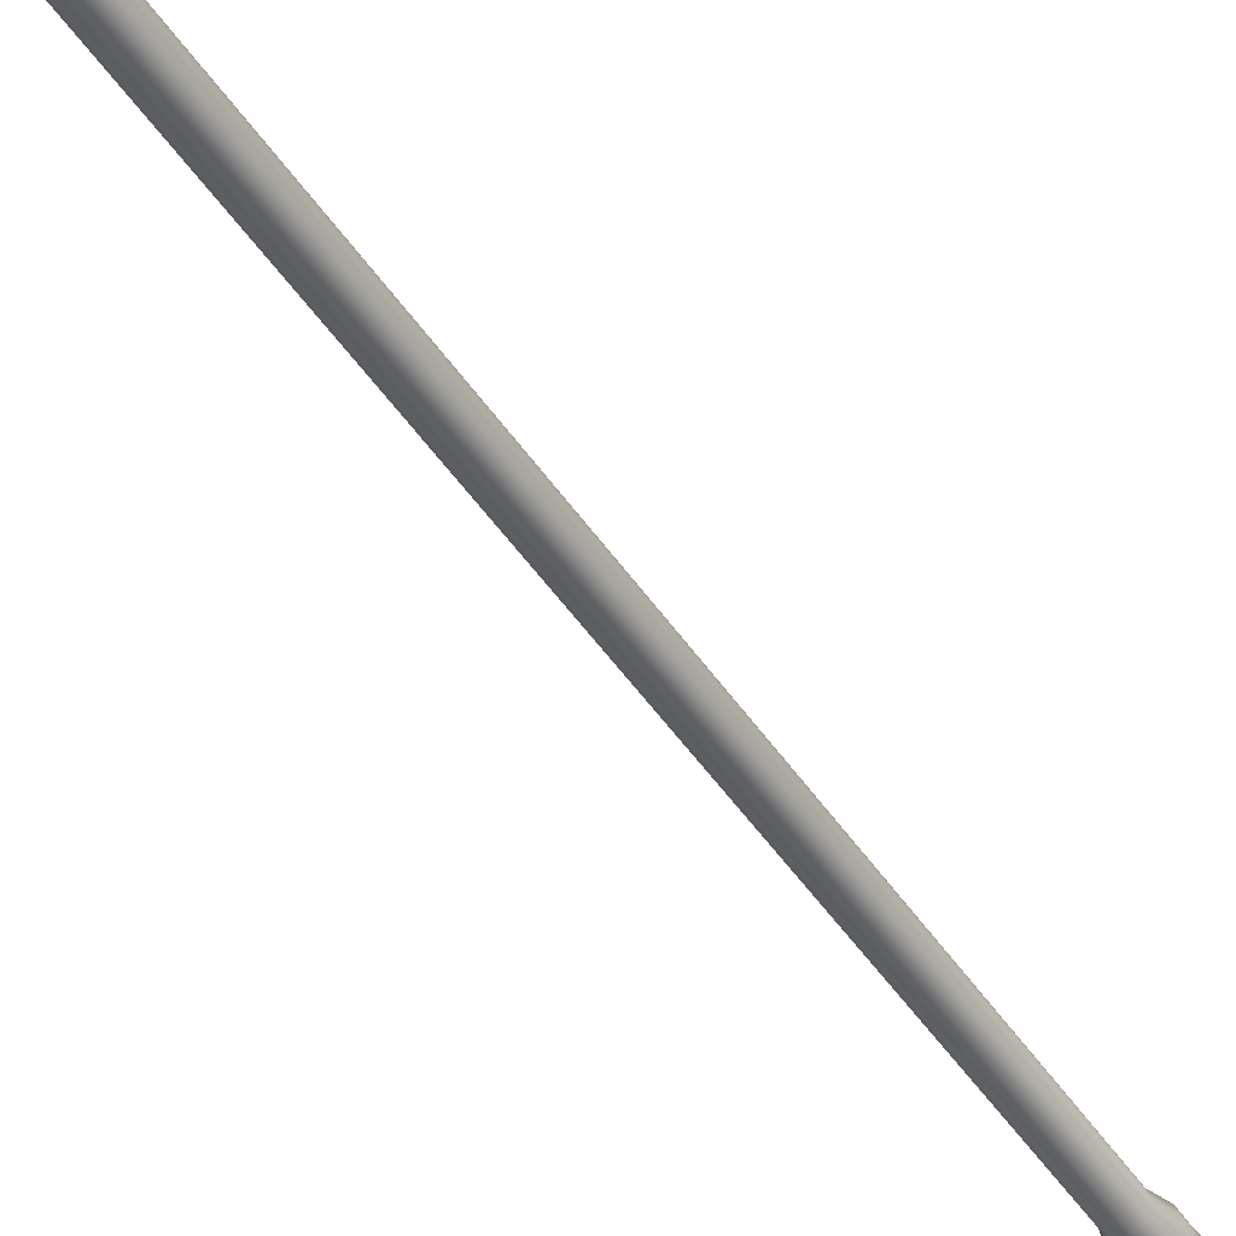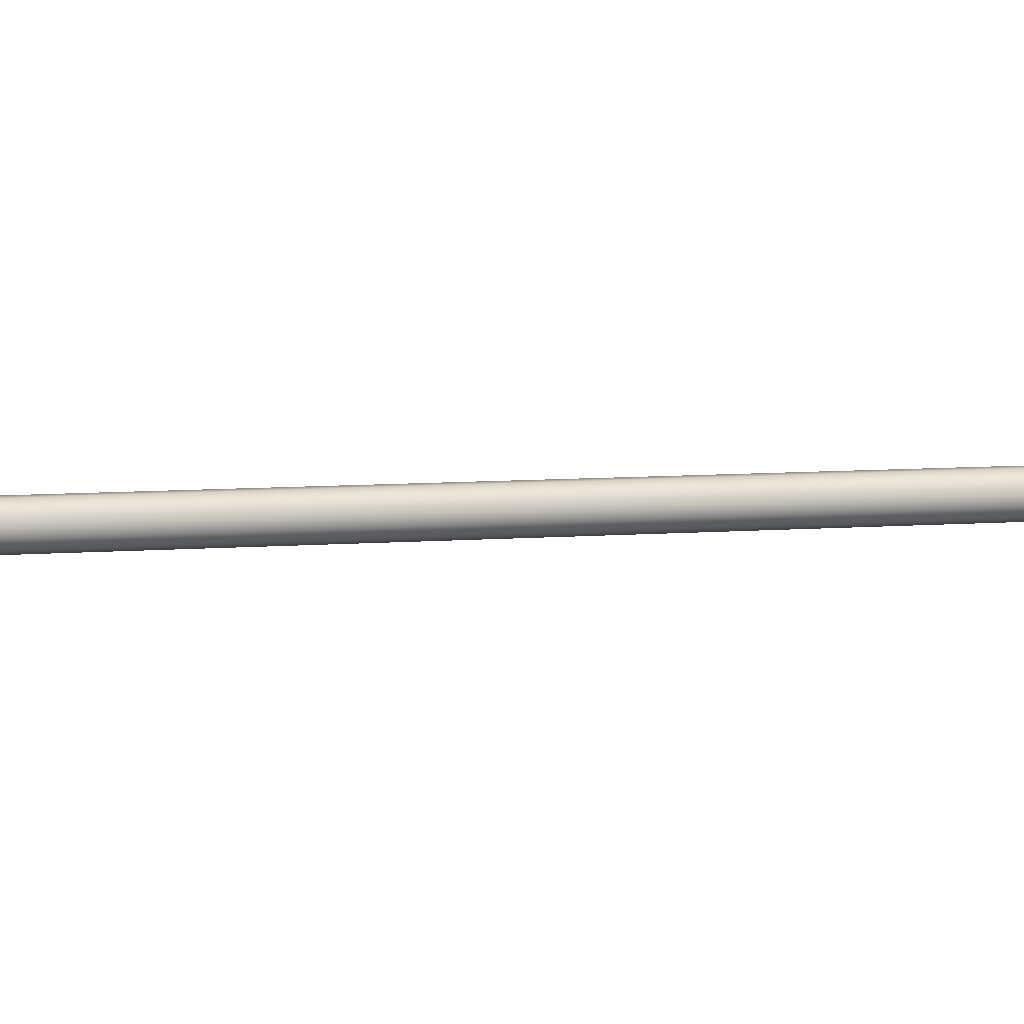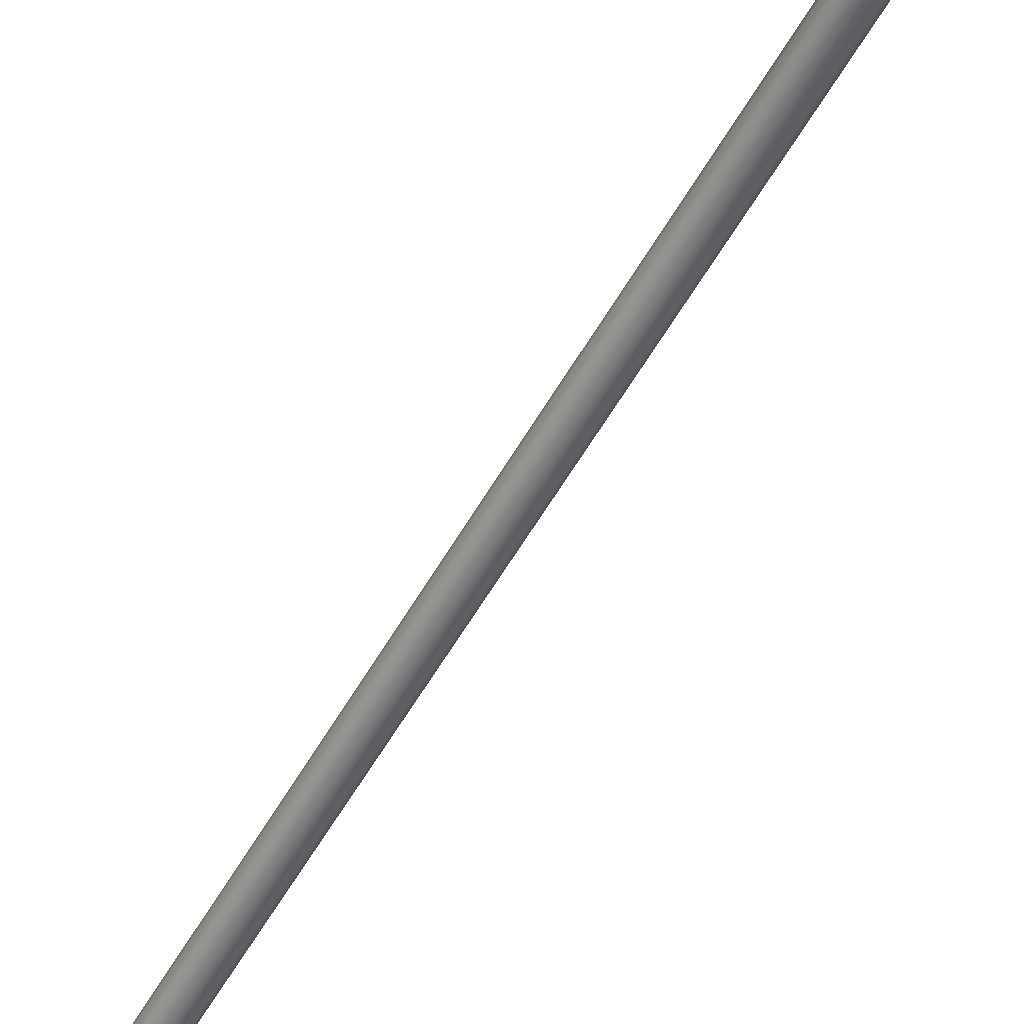
<metadata>
{"format":"obj","ext":"obj","renderer":"f3d","projection":"perspective","resolution":1024,"background":"white","views":[{"elev":-61.6,"azim":31.8,"up":"+Y"},{"elev":-64.1,"azim":84.5,"up":"+Y"},{"elev":-37.9,"azim":150.0,"up":"+Y"}]}
</metadata>
<code>
v -248.9 842.3 159.5
v -247.8 831.7 198.2
v -248.9 831.9 198.3
v -249.7 832.7 198.5
v -250 844.2 160
v -250 833.8 198.8
v -249.7 834.9 199.1
v -248.9 835.7 199.3
v -249.7 845.3 160.3
v -247.8 836 199.4
v -248.9 846.1 160.5
v -246.6 846.1 160.5
v -246.6 835.7 199.3
v -245.8 845.3 160.3
v -245.8 834.9 199.1
v -245.5 844.2 160
v -245.5 833.8 198.8
v -245.8 832.7 198.5
v -246.6 842.3 159.5
v -246.6 831.9 198.3
v -247.8 842 159.4
v -247.8 831.7 198.2
v -248.9 852.7 120.7
v -247.8 842 159.4
v -248.9 842.3 159.5
v -249.7 843.1 159.7
v -250 854.6 121.2
v -250 844.2 160
v -249.7 845.3 160.3
v -248.9 856.5 121.7
v -248.9 846.1 160.5
v -247.8 846.4 160.6
v -246.6 856.5 121.7
v -246.6 846.1 160.5
v -245.8 845.3 160.3
v -245.5 854.6 121.2
v -245.5 844.2 160
v -245.8 843.1 159.7
v -246.6 852.7 120.7
v -246.6 842.3 159.5
v -247.8 852.4 120.6
v -247.8 842 159.4
v -248.9 852.7 120.7
v -247.8 862.8 81.84
v -247.8 852.4 120.6
v -249.7 863.9 82.13
v -249.7 853.5 120.9
v -250 865 82.42
v -250 854.6 121.2
v -249.7 855.7 121.5
v -248.9 866.9 82.92
v -248.9 856.5 121.7
v -247.8 867.2 83
v -247.8 856.8 121.8
v -246.6 856.5 121.7
v -245.8 855.7 121.5
v -246.6 866.9 82.92
v -245.5 865 82.42
v -245.5 854.6 121.2
v -245.8 863.9 82.13
v -245.8 853.5 120.9
v -246.6 852.7 120.7
v -247.8 862.8 81.84
v -247.8 852.4 120.6
v -248.3 884.4 7.877
v -247.8 884.1 7.798
v -248.1 884.1 7.819
v -248.3 884.9 8.034
v -247.8 885.2 8.113
v -247.5 885.2 8.092
v -247.2 884.4 7.877
v -247.2 884.9 8.034
v -247.2 884.6 7.955
v -248.4 884.6 7.955
v -247.5 884.1 7.819
v -248.9 875.9 34.33
v -247.8 875.7 30.78
v -247.8 875.6 34.25
v -250.4 877.1 31.18
v -249.7 876.7 34.55
v -250 877.8 34.84
v -250.4 880.1 31.98
v -249.7 878.9 35.13
v -248.9 879.6 35.34
v -247.8 881.6 32.38
v -247.8 879.9 35.42
v -246.6 879.6 35.34
v -245.8 878.9 35.13
v -246.2 881.2 32.27
v -244.7 878.6 31.58
v -245.5 877.8 34.84
v -245.1 877.1 31.18
v -245.8 876.7 34.55
v -246.6 875.9 34.33
v -247.8 875.6 34.25
v -246.2 876.1 30.89
v -249.4 880.2 14.14
v -247.8 877.5 20.81
v -249.7 878 20.94
v -250.6 881.4 14.45
v -251.1 879.4 21.31
v -251.1 883 14.88
v -251.6 881.3 21.81
v -250.6 884.5 15.31
v -251.1 883.1 22.31
v -249.4 885.7 15.62
v -247.8 886.1 15.73
v -249.7 884.5 22.67
v -247.8 885 22.81
v -245.8 884.5 22.67
v -244.4 883.1 22.31
v -246.1 885.7 15.62
v -243.9 881.3 21.81
v -244.9 884.5 15.31
v -244.4 879.4 21.31
v -244.5 883 14.88
v -245.8 878 20.94
v -244.9 881.4 14.45
v -247.8 877.5 20.81
v -246.1 880.2 14.14
v -248.1 884.1 7.819
v -247.8 879.8 14.03
v -248.3 884.4 7.877
v -248.4 884.6 7.955
v -248.3 884.9 8.034
v -248.1 885.2 8.092
v -247.8 885.2 8.113
v -247.5 885.2 8.092
v -247.2 884.9 8.034
v -247.2 884.6 7.955
v -247.2 884.4 7.877
v -247.8 879.8 14.03
v -247.5 884.1 7.819
v -247.8 876.6 27.53
v -249.3 877 27.64
v -250.4 878 27.93
v -250.8 879.5 28.32
v -250.4 881 28.72
v -249.3 882.1 29.01
v -247.8 882.5 29.11
v -246.2 882.1 29.01
v -245.1 881 28.72
v -244.7 879.5 28.32
v -245.1 878 27.93
v -246.2 877 27.64
v -247.8 876.6 27.53
v -249.3 876.1 30.89
v -250.9 878.6 31.58
v -249.3 881.2 32.27
v -245.1 880.1 31.98
v -247.8 875.7 30.78
v -247.8 862.8 81.84
v -248.9 863.1 81.92
v -249.7 863.9 82.13
v -250 865 82.42
v -249.7 866.1 82.71
v -248.9 866.9 82.92
v -247.8 867.2 83
v -246.6 866.9 82.92
v -245.8 866.1 82.71
v -245.5 865 82.42
v -245.8 863.9 82.13
v -246.6 863.1 81.92
v -247.8 862.8 81.84
v -247.8 842 159.4
v -249.7 843.1 159.7
v -247.8 846.4 160.6
v -245.8 843.1 159.7
v -247.8 852.4 120.6
v -249.7 853.5 120.9
v -249.7 855.7 121.5
v -247.8 856.8 121.8
v -245.8 855.7 121.5
v -245.8 853.5 120.9
v -248.9 863.1 81.92
v -249.7 866.1 82.71
v -245.8 866.1 82.71
v -246.6 863.1 81.92
v -248.1 885.2 8.092
v -247.8 884.1 7.798
v -247.8 884.1 7.798
f 1 2 3
f 4 1 3
f 5 4 6
f 7 5 6
f 8 9 7
f 10 11 8
f 12 10 13
f 14 13 15
f 16 15 17
f 18 16 17
f 19 18 20
f 21 20 22
f 23 24 25
f 26 23 25
f 27 26 28
f 29 27 28
f 30 29 31
f 32 30 31
f 33 32 34
f 35 33 34
f 36 35 37
f 38 36 37
f 39 38 40
f 41 40 42
f 43 44 45
f 46 43 47
f 48 47 49
f 50 48 49
f 51 50 52
f 53 52 54
f 55 53 54
f 56 57 55
f 58 56 59
f 60 59 61
f 62 60 61
f 63 62 64
f 65 66 67
f 68 69 65
f 70 71 69
f 72 73 71
f 66 69 71
f 74 68 65
f 75 66 71
f 76 77 78
f 79 76 80
f 81 79 80
f 82 81 83
f 84 82 83
f 85 84 86
f 87 85 86
f 88 89 87
f 90 88 91
f 92 91 93
f 94 92 93
f 95 96 94
f 97 98 99
f 99 100 97
f 101 102 100
f 103 104 102
f 105 106 104
f 107 108 109
f 110 107 109
f 111 112 110
f 113 114 111
f 115 116 113
f 117 118 115
f 119 120 117
f 121 122 97
f 123 97 100
f 100 124 123
f 102 125 124
f 126 104 106
f 127 106 107
f 112 127 107
f 114 128 112
f 116 129 114
f 118 130 116
f 120 131 118
f 132 133 120
f 99 134 135
f 136 99 135
f 103 136 137
f 138 103 137
f 108 138 139
f 109 139 140
f 110 140 141
f 142 110 141
f 113 142 143
f 144 113 143
f 117 144 145
f 146 117 145
f 135 77 147
f 79 135 147
f 148 136 79
f 138 148 82
f 139 82 149
f 85 139 149
f 89 140 85
f 150 141 89
f 143 150 90
f 92 143 90
f 145 92 96
f 151 145 96
f 76 152 153
f 80 153 154
f 155 80 154
f 83 155 156
f 84 156 157
f 86 157 158
f 87 158 159
f 160 87 159
f 161 88 160
f 93 161 162
f 163 93 162
f 164 94 163
f 1 165 2
f 4 166 1
f 5 166 4
f 7 9 5
f 8 11 9
f 10 167 11
f 12 167 10
f 14 12 13
f 16 14 15
f 18 168 16
f 19 168 18
f 21 19 20
f 23 169 24
f 26 170 23
f 27 170 26
f 29 171 27
f 30 171 29
f 32 172 30
f 33 172 32
f 35 173 33
f 36 173 35
f 38 174 36
f 39 174 38
f 41 39 40
f 43 175 44
f 46 175 43
f 48 46 47
f 50 176 48
f 51 176 50
f 53 51 52
f 55 57 53
f 56 177 57
f 58 177 56
f 60 58 59
f 62 178 60
f 63 178 62
f 68 179 69
f 70 72 71
f 66 65 69
f 76 147 77
f 79 147 76
f 81 148 79
f 82 148 81
f 84 149 82
f 85 149 84
f 87 89 85
f 88 150 89
f 90 150 88
f 92 90 91
f 94 96 92
f 95 151 96
f 97 122 98
f 99 101 100
f 101 103 102
f 103 105 104
f 105 108 106
f 107 106 108
f 110 112 107
f 111 114 112
f 113 116 114
f 115 118 116
f 117 120 118
f 119 132 120
f 121 180 122
f 123 121 97
f 100 102 124
f 102 104 125
f 126 125 104
f 127 126 106
f 112 128 127
f 114 129 128
f 116 130 129
f 118 131 130
f 120 133 131
f 132 181 133
f 99 98 134
f 136 101 99
f 103 101 136
f 138 105 103
f 108 105 138
f 109 108 139
f 110 109 140
f 142 111 110
f 113 111 142
f 144 115 113
f 117 115 144
f 146 119 117
f 135 134 77
f 79 136 135
f 148 137 136
f 138 137 148
f 139 138 82
f 85 140 139
f 89 141 140
f 150 142 141
f 143 142 150
f 92 144 143
f 145 144 92
f 151 146 145
f 76 78 152
f 80 76 153
f 155 81 80
f 83 81 155
f 84 83 156
f 86 84 157
f 87 86 158
f 160 88 87
f 161 91 88
f 93 91 161
f 163 94 93
f 164 95 94

</code>
